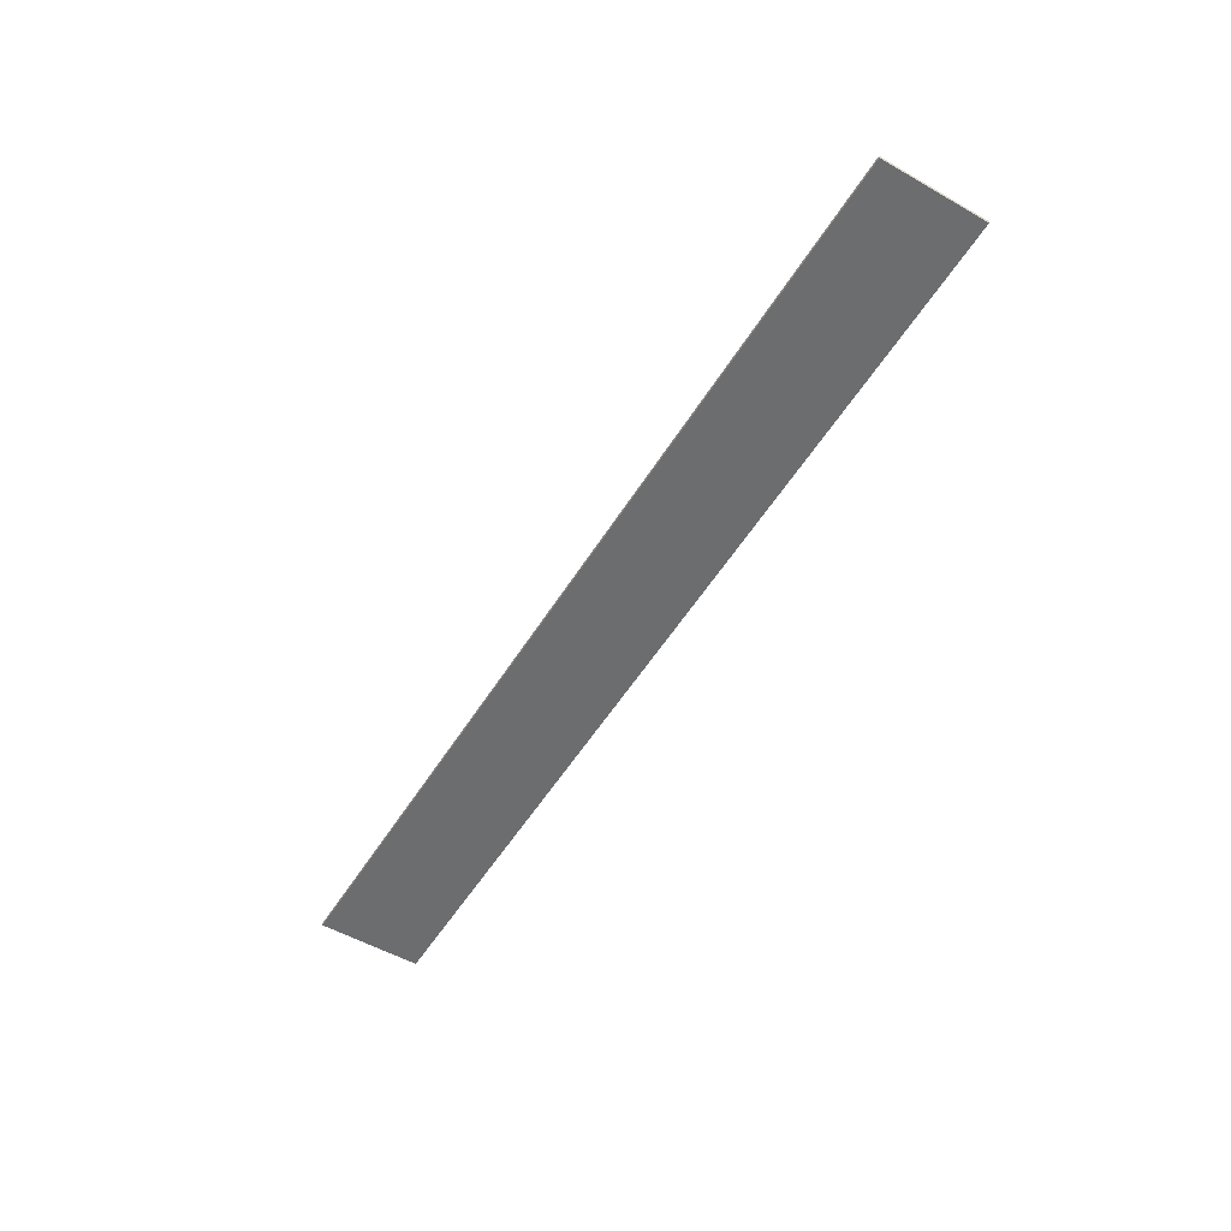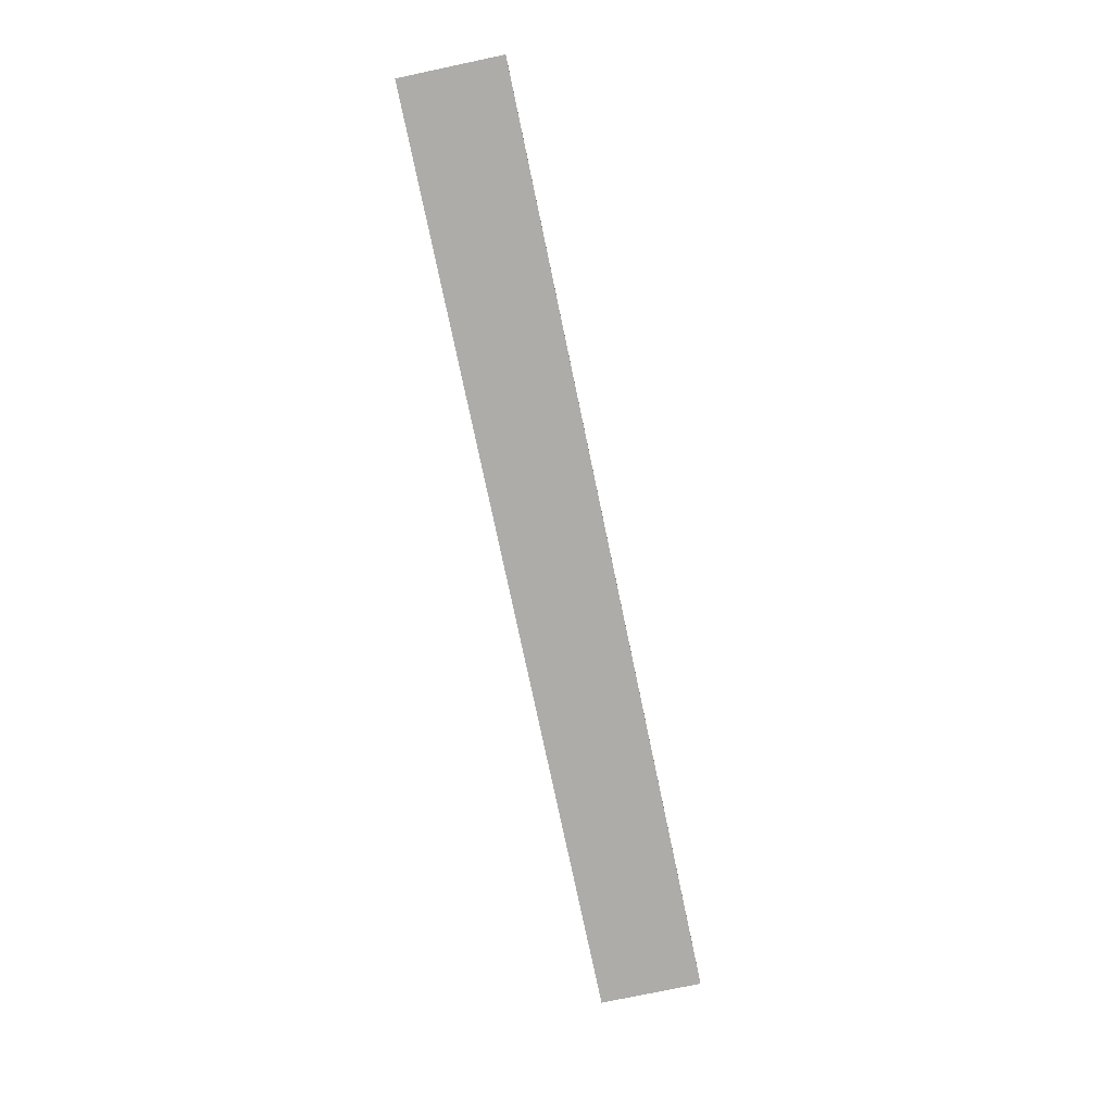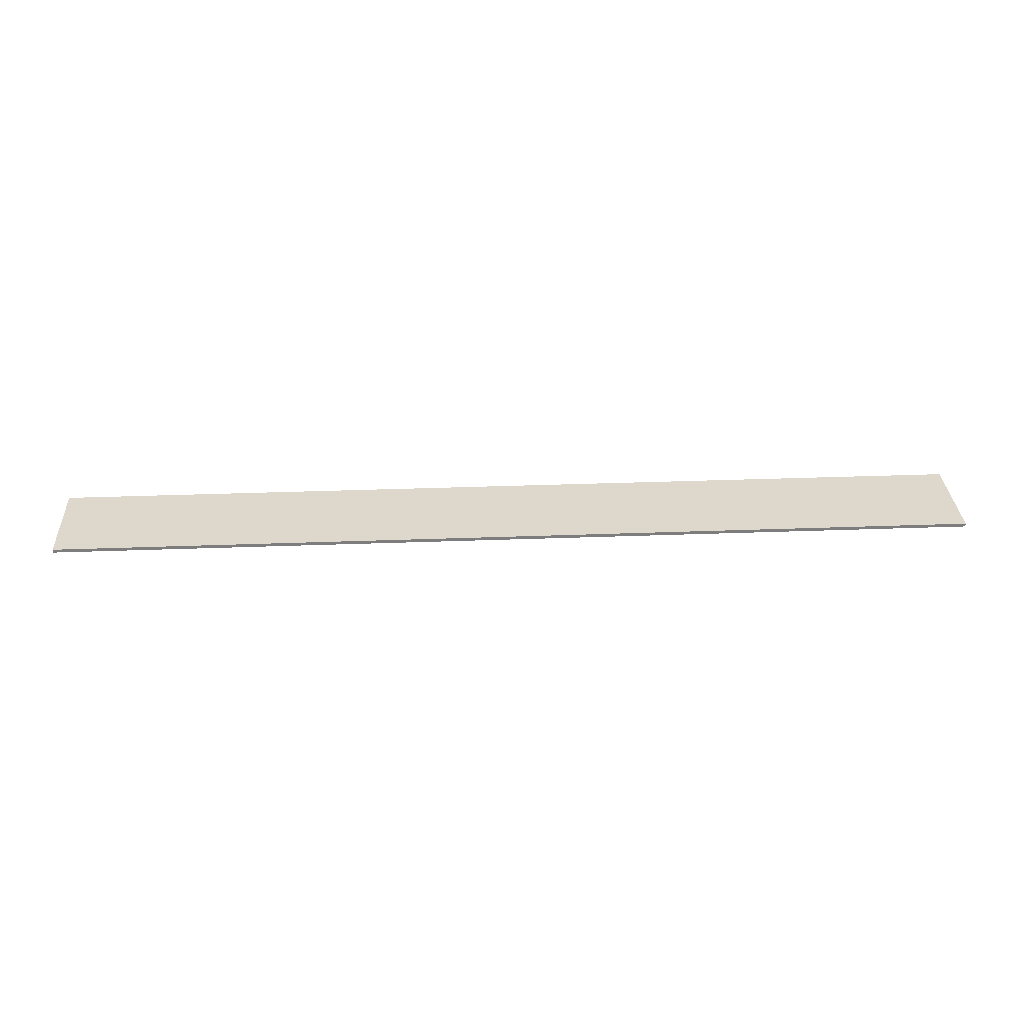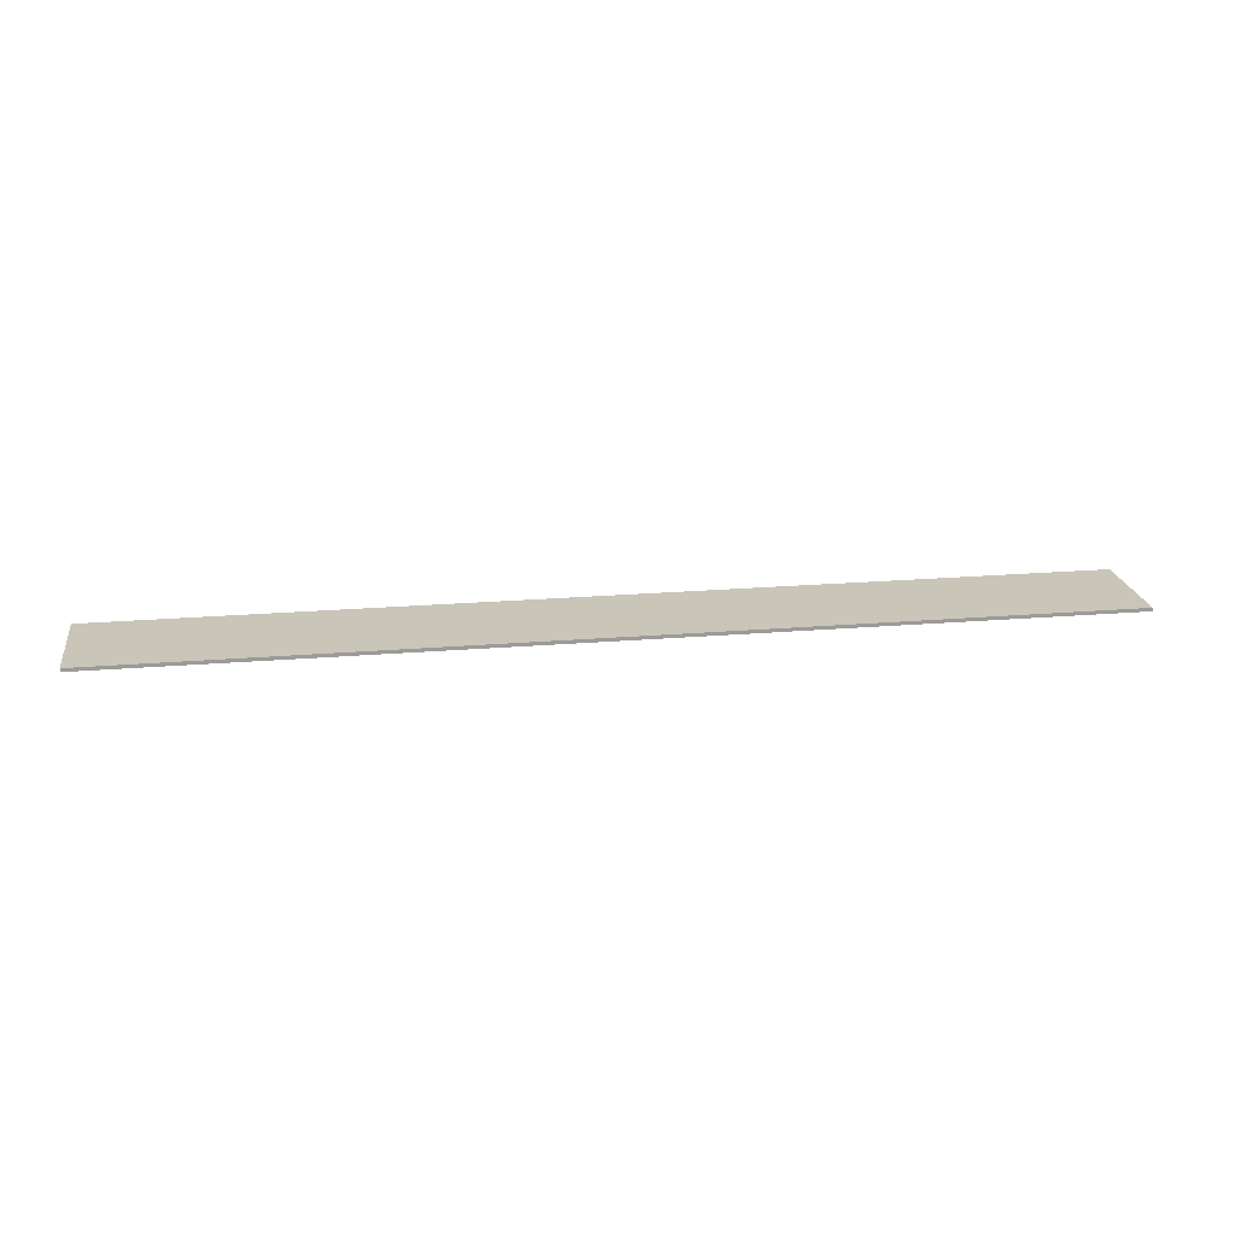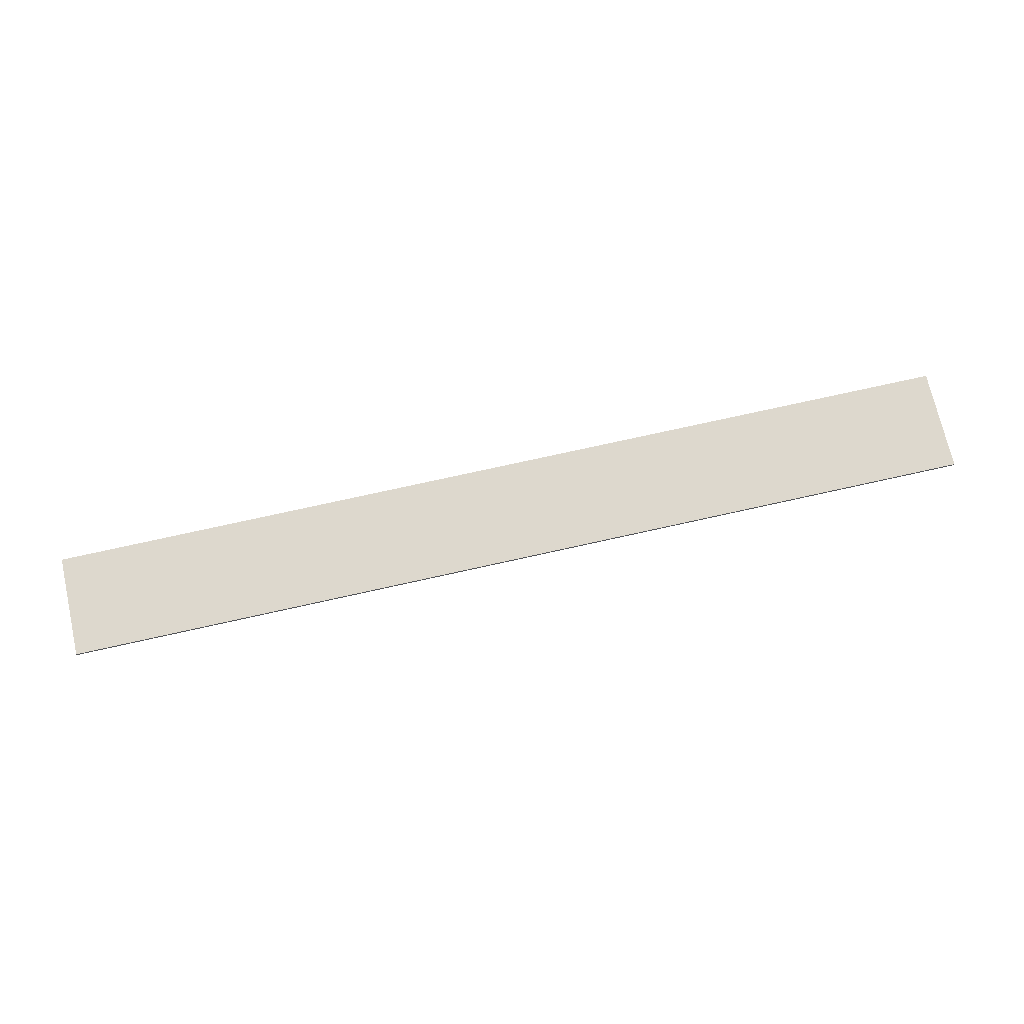
<metadata>
{"format":"obj","ext":"obj","renderer":"f3d","projection":"perspective","resolution":1024,"background":"white","views":[{"elev":-53.9,"azim":58.8,"up":"+Z"},{"elev":-76.6,"azim":-78.1,"up":"+Z"},{"elev":31.1,"azim":176.9,"up":"+Z"},{"elev":20.7,"azim":171.3,"up":"+Z"},{"elev":72.3,"azim":-12.7,"up":"+Z"}]}
</metadata>
<code>
v  -322.5 0 -304.5
v  -322.5 0 -305.5
v  -50 0 -305.5
v  -50 0 -304.5
v  -322.5 30 -304.5
v  -50 30 -304.5
v  -50 30 -305.5
v  -322.5 30 -305.5
o Box106
g Box106
f 1 2 3
f 3 4 1
f 5 6 7
f 7 8 5
f 1 4 6
f 6 5 1
f 4 3 7
f 7 6 4
f 3 2 8
f 8 7 3
f 2 1 5
f 5 8 2

</code>
